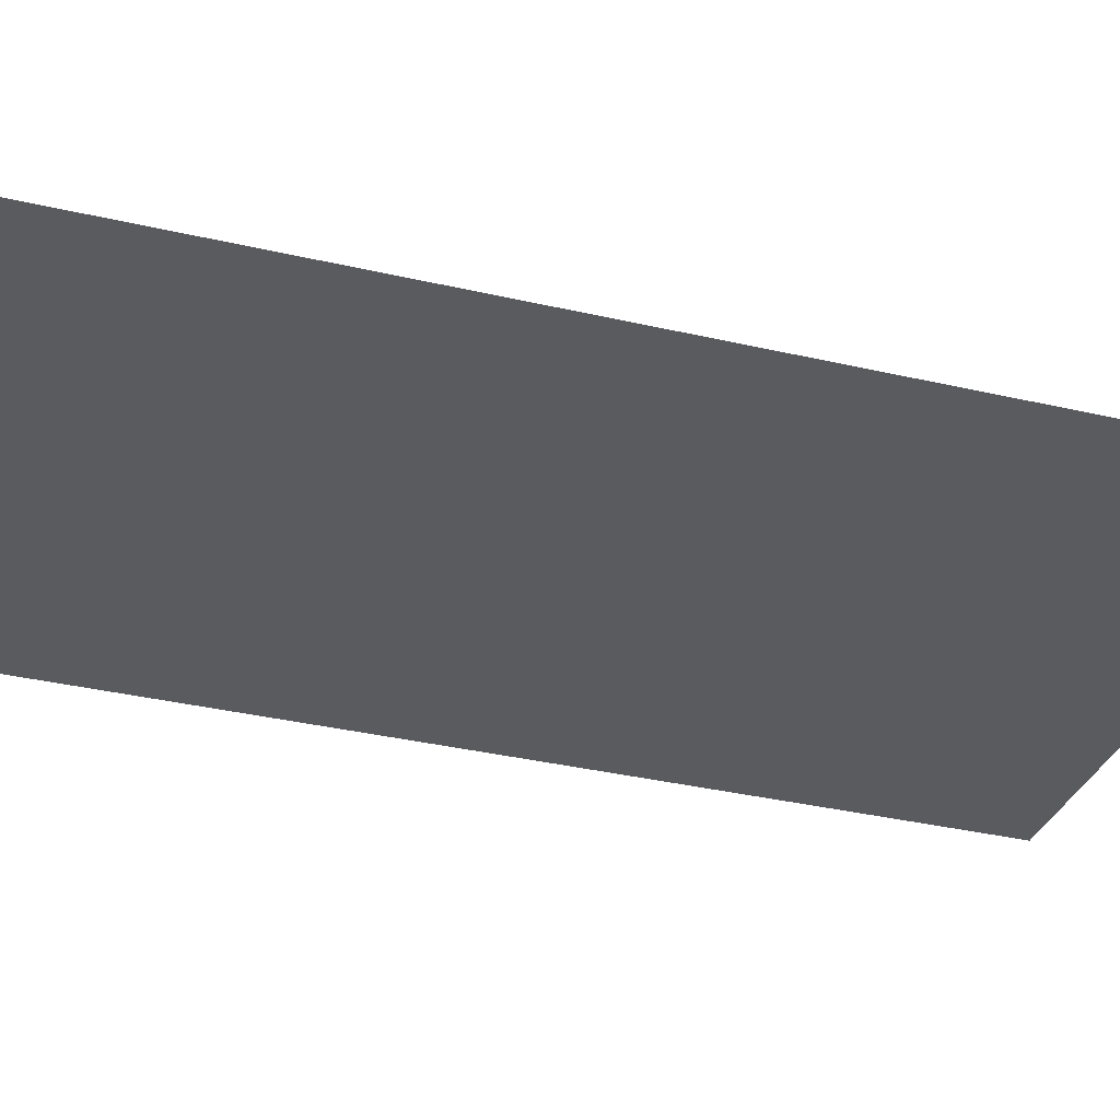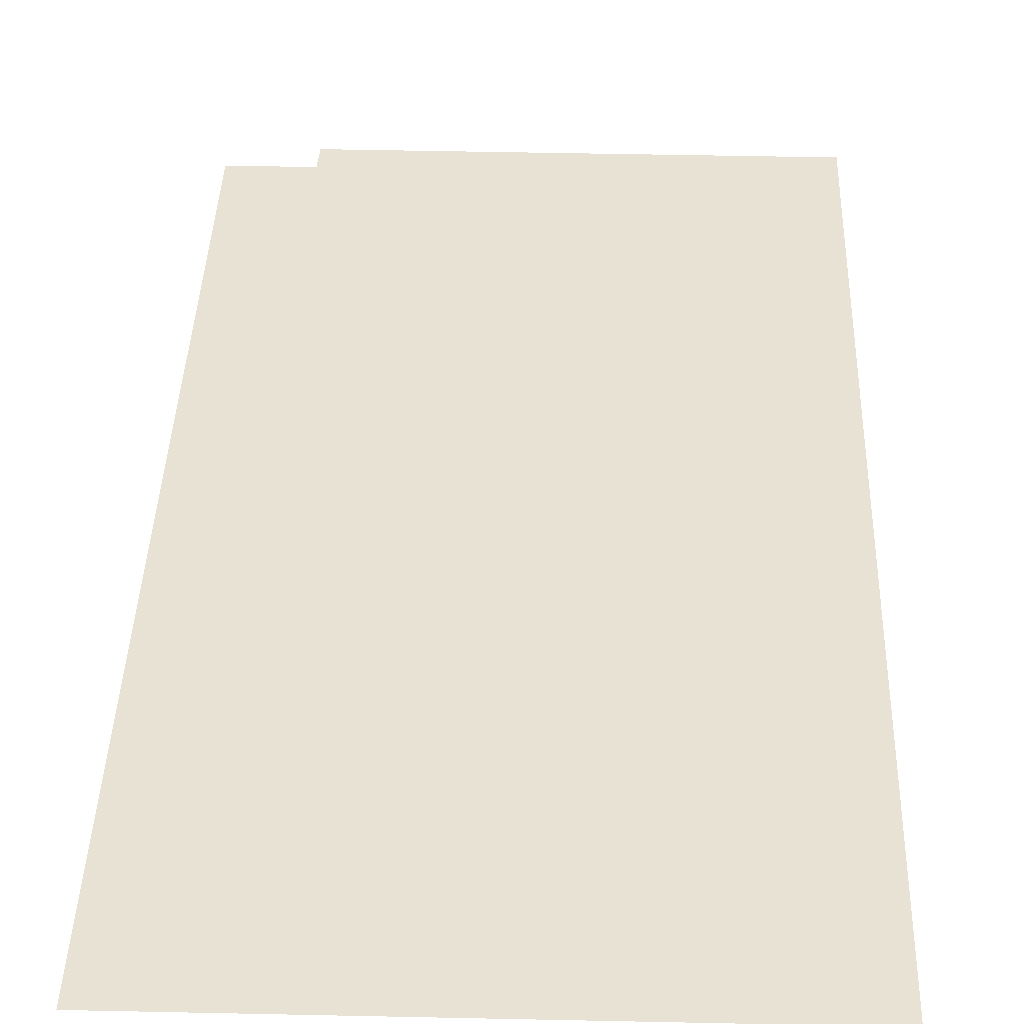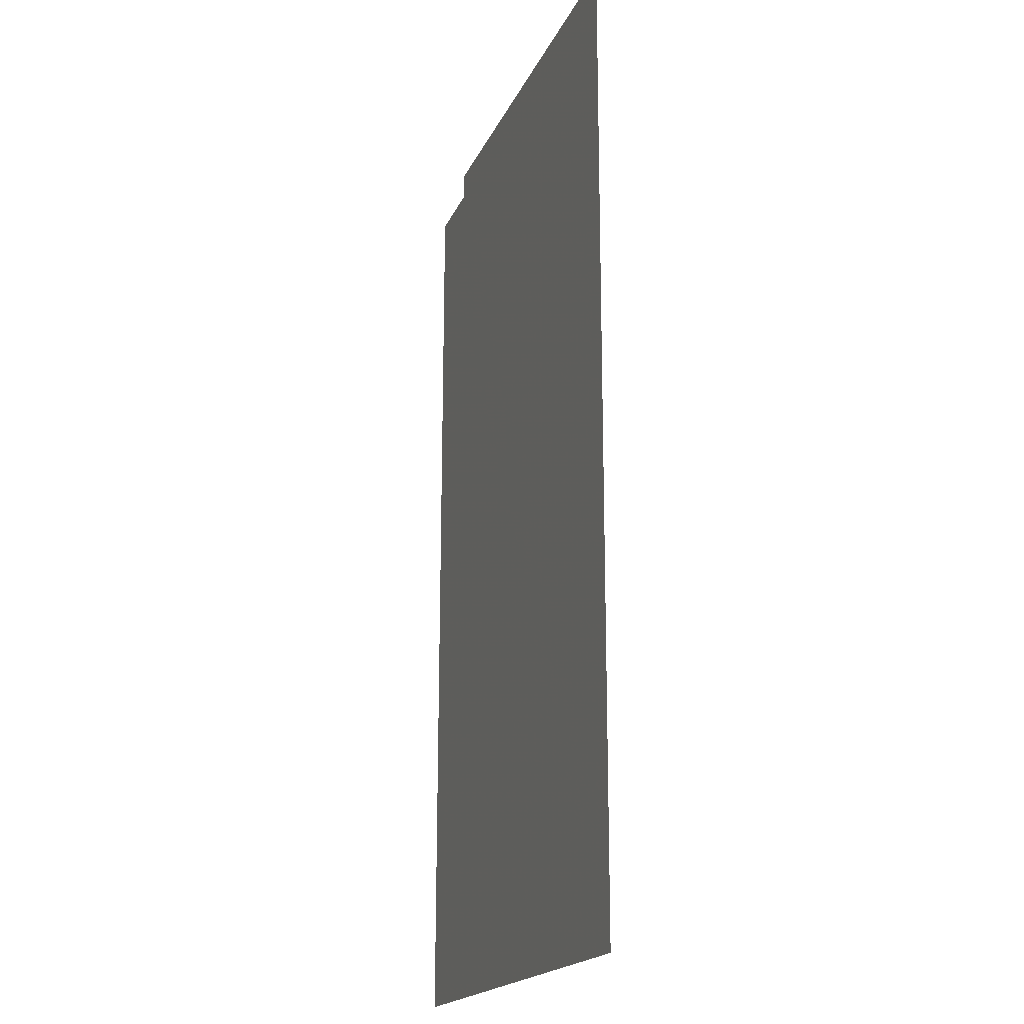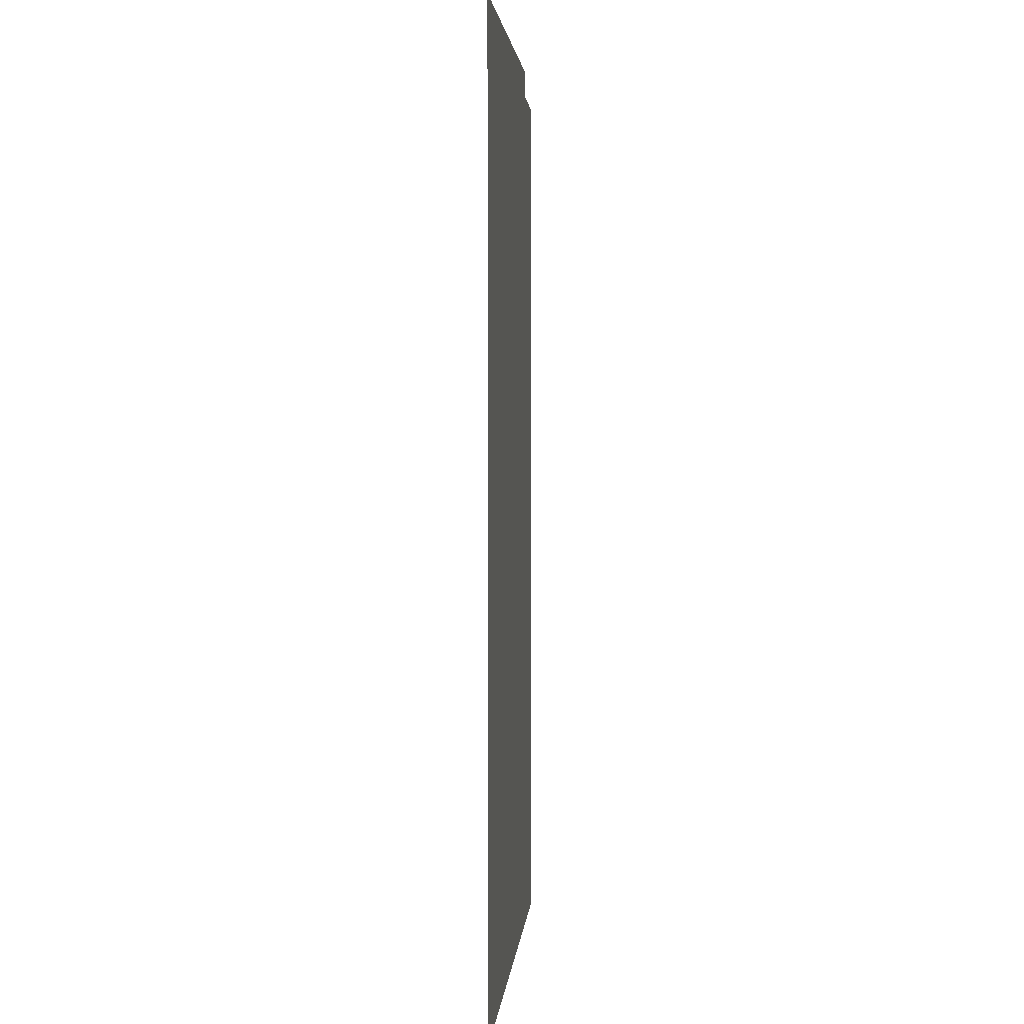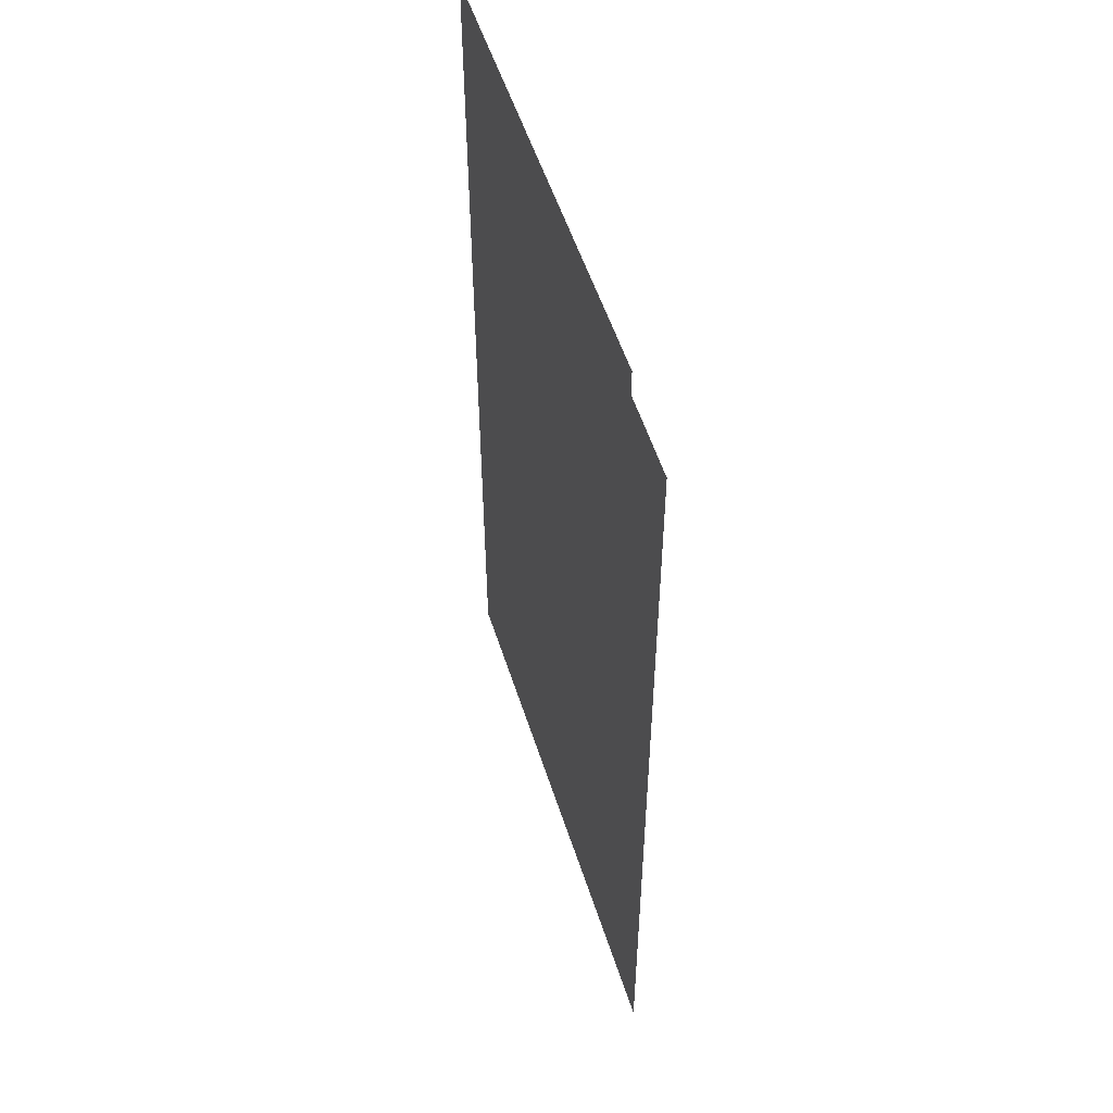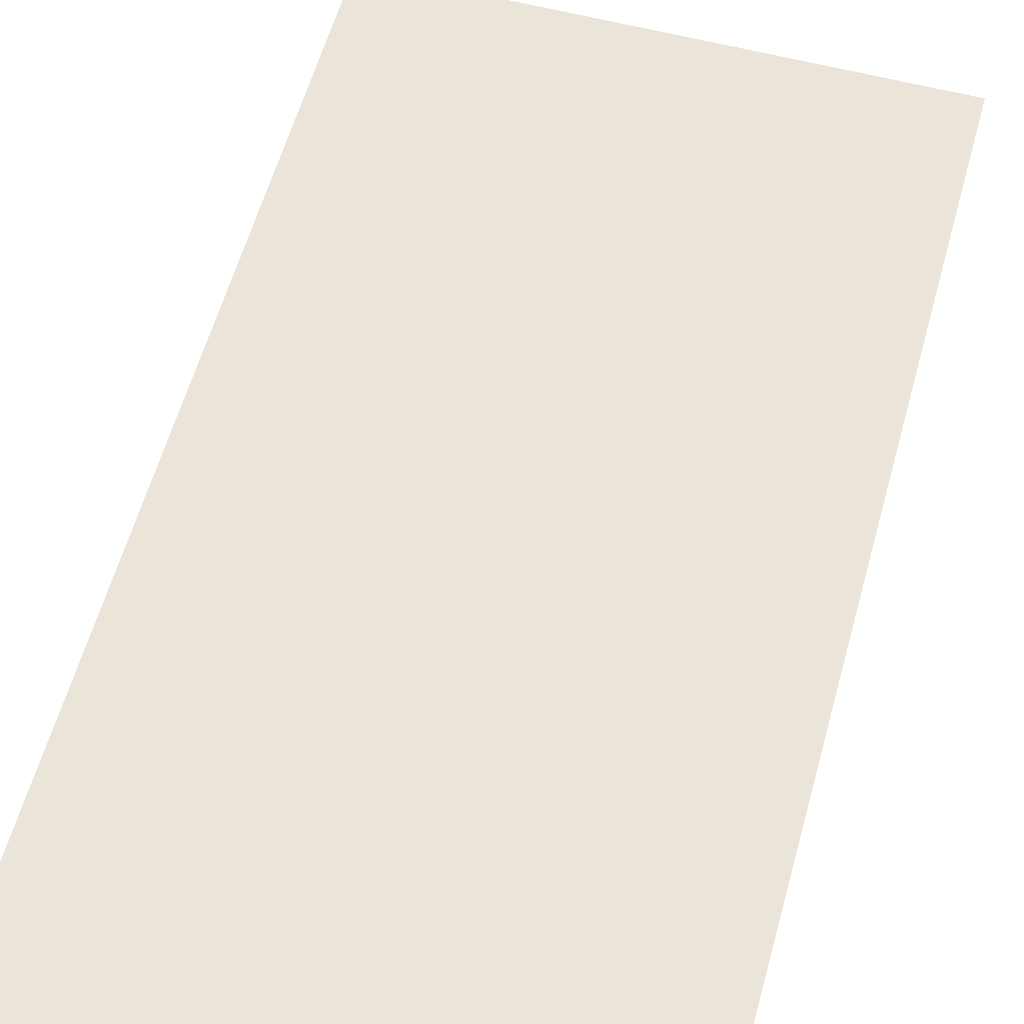
<metadata>
{"format":"obj","ext":"obj","renderer":"f3d","projection":"perspective","resolution":1024,"background":"white","views":[{"elev":-33.3,"azim":-108.2,"up":"+Z"},{"elev":40.8,"azim":1.7,"up":"+Z"},{"elev":-18.4,"azim":71.8,"up":"+Y"},{"elev":3.2,"azim":94.7,"up":"+Y"},{"elev":54.7,"azim":-107.8,"up":"+Y"},{"elev":59.2,"azim":-164.7,"up":"+Z"}]}
</metadata>
<code>
v 15.8 -11.08 0
v 15.76 -16.18 0
v 18.69 -16.16 0
v 18.7 -10.92 0
v 16.24 -10.92 0
v 16.23 -11.07 0
f 2 3 1
f 4 5 3
f 1 3 6
f 3 5 6

</code>
